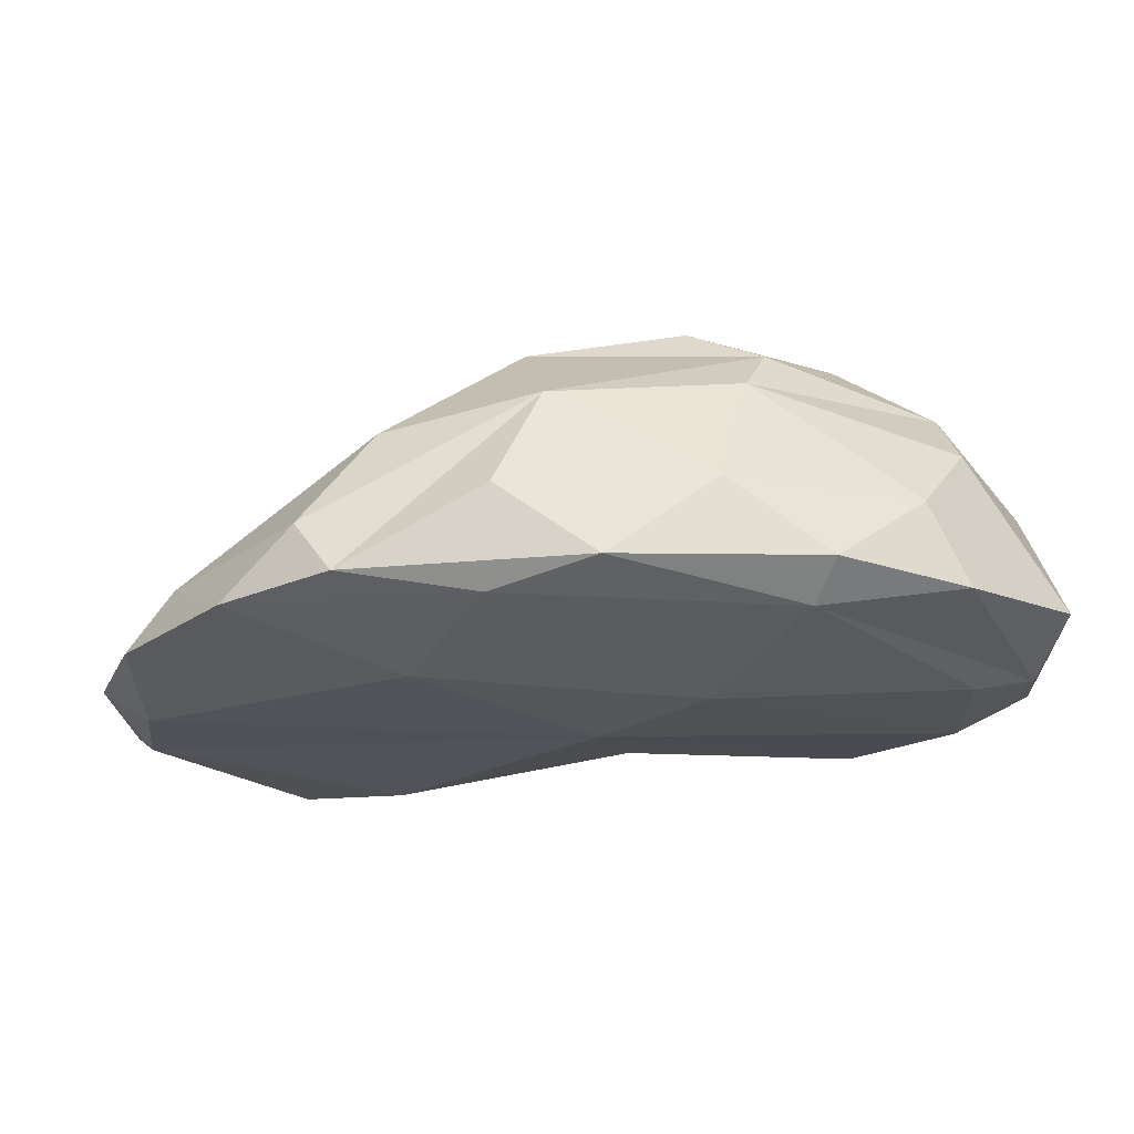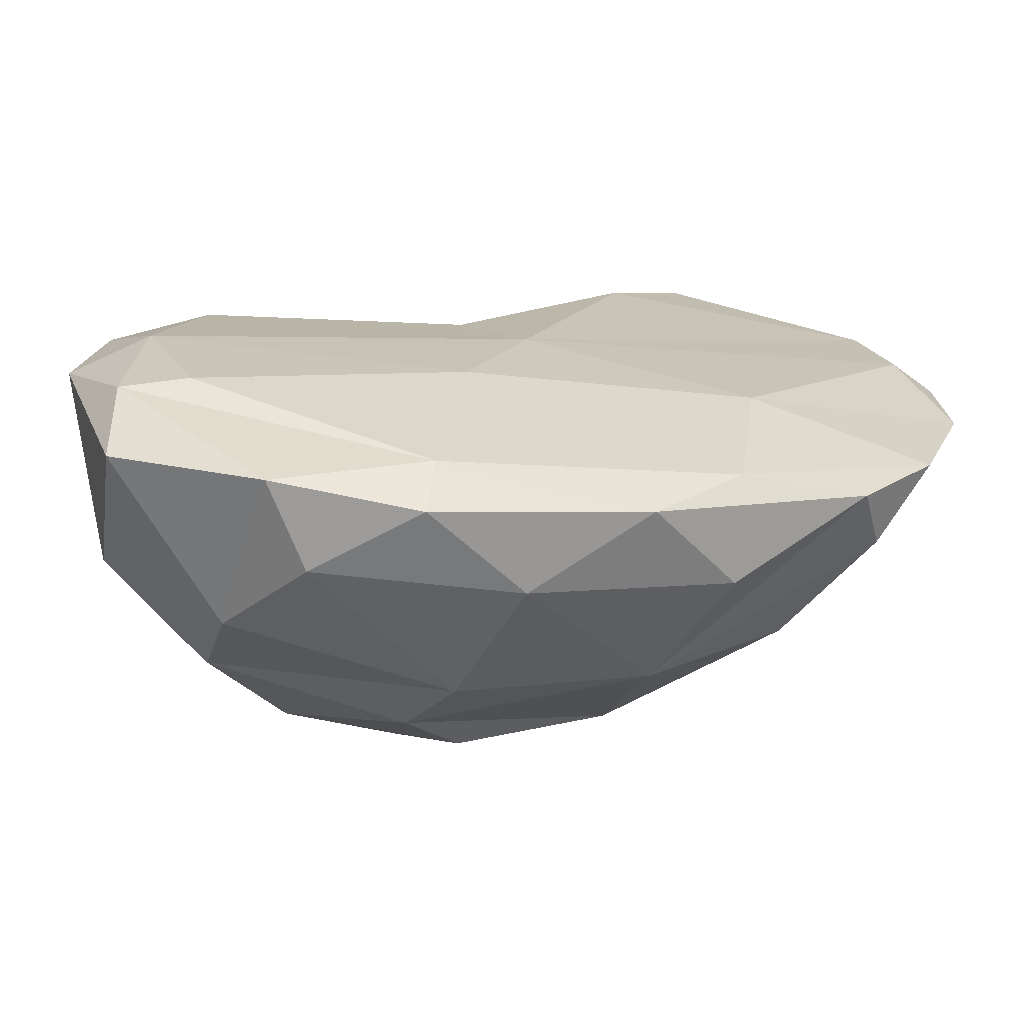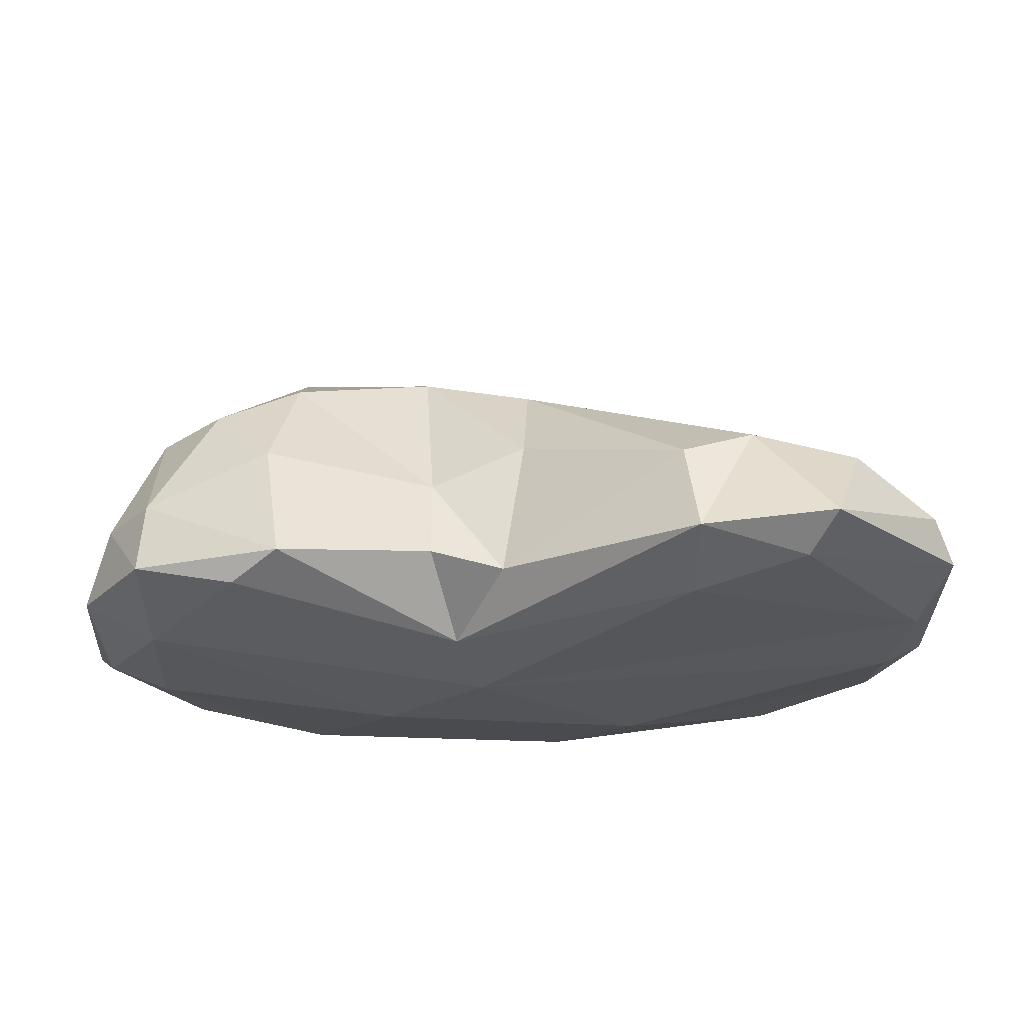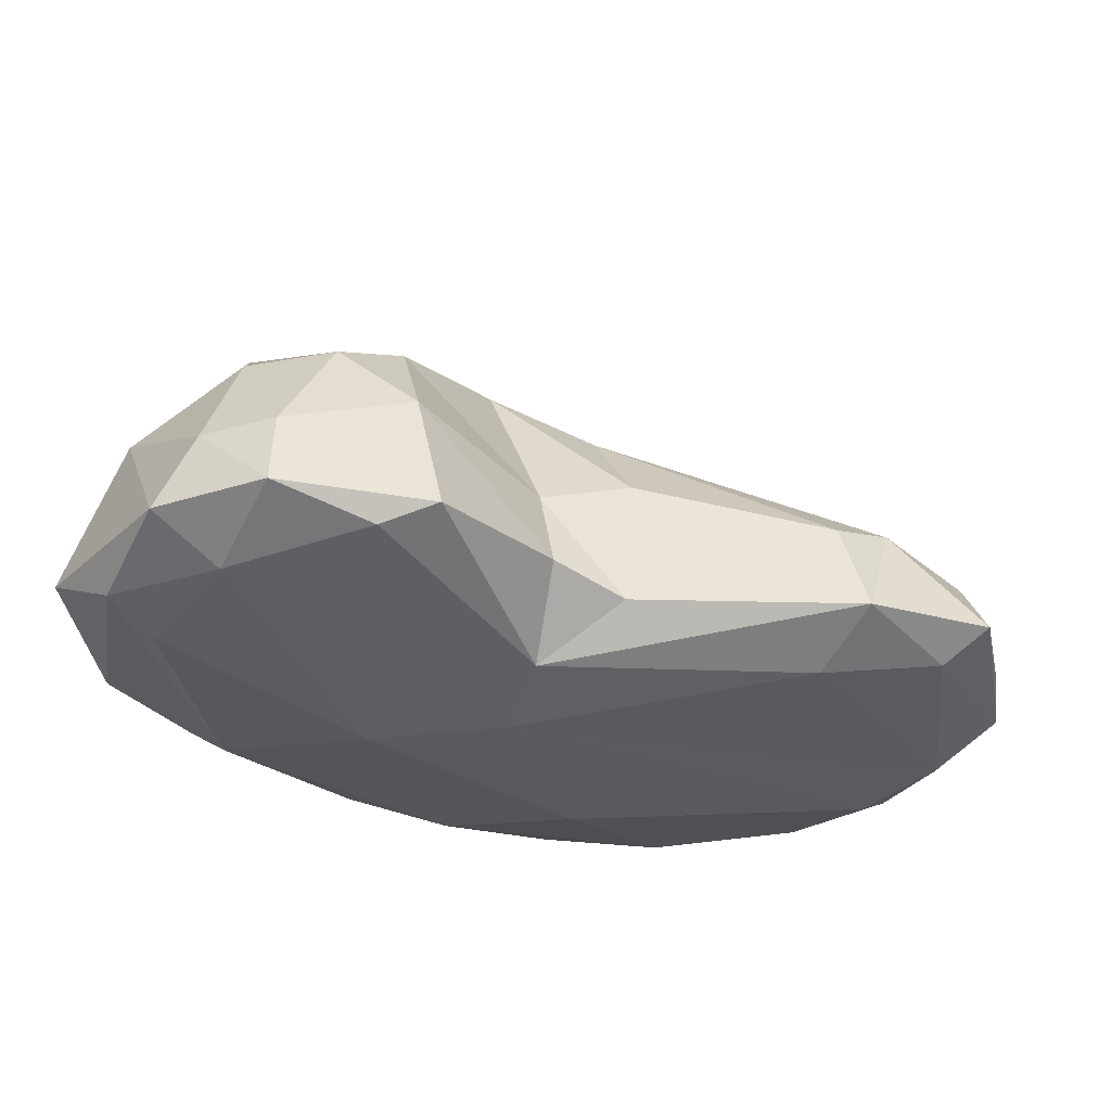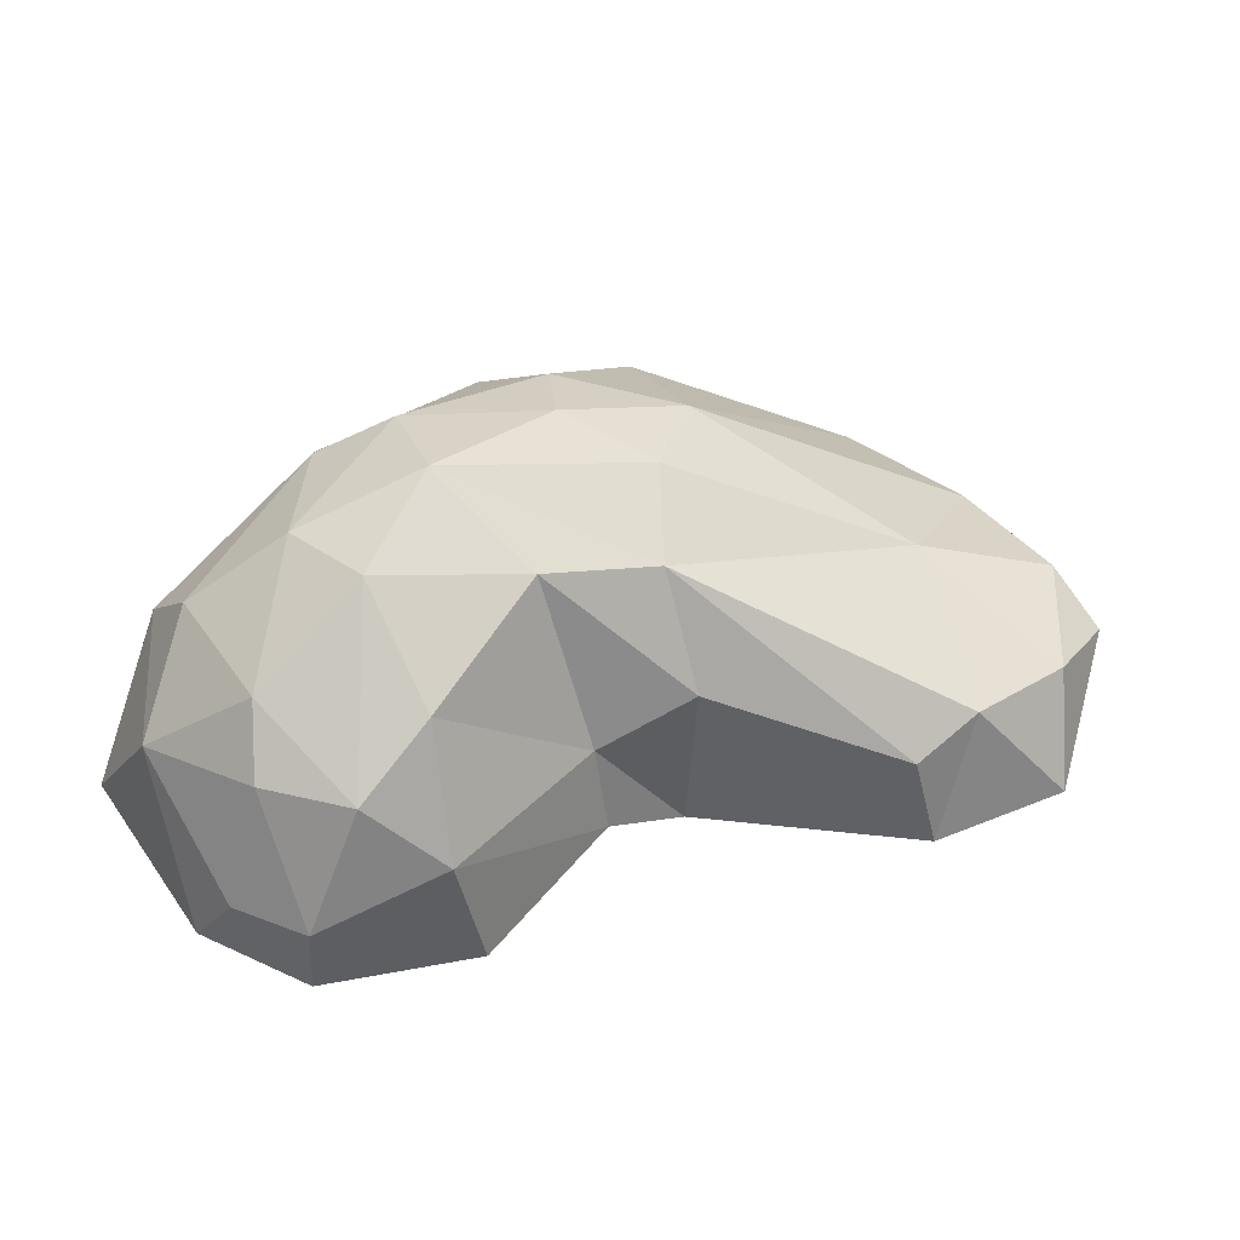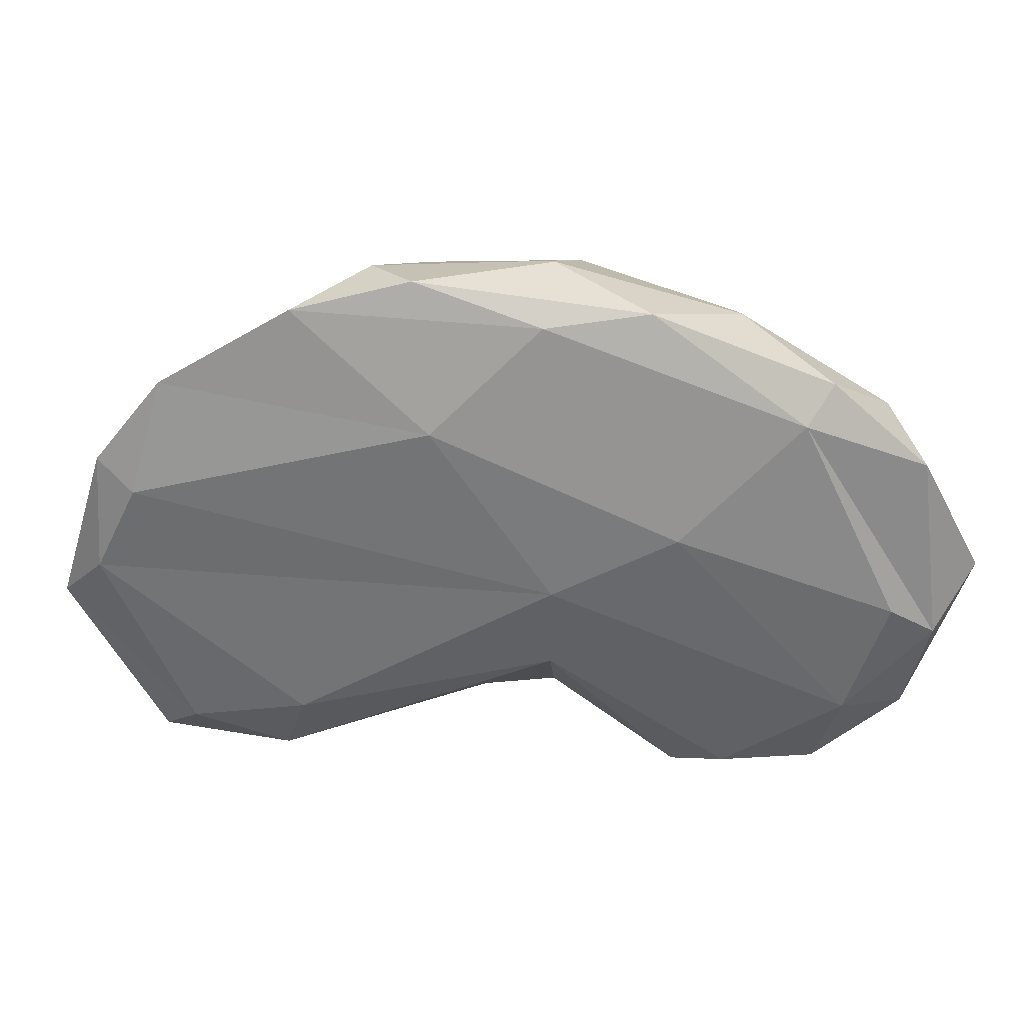
<metadata>
{"format":"obj","ext":"obj","renderer":"f3d","projection":"perspective","resolution":1024,"background":"white","views":[{"elev":-23.5,"azim":157.9,"up":"+Y"},{"elev":-69.9,"azim":-8.2,"up":"+Z"},{"elev":-25.4,"azim":-24.9,"up":"+Y"},{"elev":-33.3,"azim":-56.9,"up":"+Y"},{"elev":50.2,"azim":-53.6,"up":"+Y"},{"elev":-56.3,"azim":139.8,"up":"+Y"}]}
</metadata>
<code>
v 50.85 34.43 -35.03
v 60.52 3.554 -41.93
v -13.66 -7.171 -35.3
v -40.28 64.69 -23.64
v -71.63 -2.561 -24.52
v 70.04 -1.042 48.23
v 84.12 2.702 29.48
v -58.28 5.121 14.1
v 10.41 3.074 63.65
v 31.98 -1.004 67.65
v 33.05 4.797 77.61
v 44.76 22.58 67.88
v -24 26.68 12.12
v 75.57 16.22 28.28
v -63.6 51.21 -29.51
v -38.1 60.89 -42.58
v -16.09 52.8 -57.06
v -49.73 33.41 -68.26
v -36.24 18.41 -76.88
v -44.82 3.442 -76.58
v 0.7926 18.8 -72.51
v 37.48 17.64 -57.53
v 39.72 -5.729 -21.92
v 75.2 -2.258 28.5
v 84.99 2.239 6.892
v 67.18 19.98 52.96
v -84.99 4.948 -30.24
v -79.77 18.87 -6.869
v -73.32 32.65 -49.04
v -83.24 18.64 -21.86
v -13.3 4.981 24.49
v -26.05 9.708 16.6
v 17.02 -3.926 48.78
v 24.06 26.1 62.03
v 10.56 21.75 57.86
v -7.983 34.17 23.12
v -0.9481 53.8 10.3
v -19.33 59.48 -3.178
v -49.05 51.05 -2.884
v -66.13 41.91 -5.313
v 44.83 34.14 35
v 14.2 59.27 -1.884
v 8.984 65.5 -20.49
v 34.3 52.44 -9.552
v 21.35 57.84 -31.9
v -5.84 61.16 -45.26
v -17.35 69.2 -27.75
v -52.53 46.58 -56.06
v -8.444 42.08 -64.46
v 26.22 39.07 -53.29
v 65.46 14.42 -35.02
v -17.95 4.83 -77.61
v 20.7 3.321 -66.47
v 36.15 -0.5327 -51.99
v -17.56 -1.287 -69.1
v -61.22 -3.444 -49.2
v -2.754 -7.352 -9.203
v -64.18 0.4453 4.594
v -15.17 -4.304 5.495
v 69.93 5.958 62.63
v 75.1 2.309 -22.42
v 78.02 13.31 0.1106
v 63.83 13.53 66.01
v -73.45 -0.2865 -50.04
v -72.42 7.198 -65.04
v -81.12 4.812 -6.699
v -59.42 28.67 8.836
v -72.64 41.42 -22.4
f 59 33 9
f 59 9 31
f 59 31 32
f 9 33 10
f 33 6 10
f 10 6 60
f 10 60 11
f 9 10 11
f 11 34 9
f 9 34 35
f 11 60 63
f 11 12 34
f 11 63 12
f 63 26 12
f 35 34 37
f 32 31 13
f 31 9 35
f 36 31 35
f 36 35 37
f 13 31 36
f 13 36 38
f 36 37 38
f 37 42 47
f 38 47 4
f 38 37 47
f 39 4 40
f 39 38 4
f 34 12 41
f 34 41 37
f 12 26 41
f 26 14 41
f 37 41 42
f 47 42 43
f 42 44 43
f 43 44 45
f 43 45 46
f 42 41 44
f 41 14 44
f 44 14 62
f 62 1 44
f 44 1 45
f 46 45 17
f 40 4 15
f 15 4 16
f 47 43 46
f 4 47 16
f 16 47 46
f 16 46 17
f 48 16 17
f 15 16 48
f 48 18 29
f 48 17 49
f 48 49 18
f 49 21 19
f 18 49 19
f 21 52 19
f 19 52 20
f 29 18 65
f 18 19 20
f 18 20 65
f 17 50 49
f 17 45 50
f 50 22 21
f 49 50 21
f 45 1 50
f 50 1 51
f 50 51 2
f 50 2 22
f 22 2 53
f 21 22 53
f 21 53 52
f 52 53 55
f 53 2 54
f 53 54 55
f 55 54 3
f 65 20 64
f 20 52 55
f 64 20 55
f 64 55 56
f 55 3 56
f 56 3 5
f 3 54 23
f 3 23 57
f 57 23 24
f 57 24 6
f 57 6 33
f 58 5 57
f 5 3 57
f 57 33 59
f 58 57 59
f 6 24 7
f 6 7 60
f 23 61 25
f 24 23 25
f 24 25 7
f 23 54 61
f 61 54 2
f 25 61 62
f 61 2 51
f 61 51 62
f 62 51 1
f 60 7 26
f 63 60 26
f 7 25 62
f 7 62 14
f 7 14 26
f 56 5 64
f 64 5 27
f 5 66 27
f 65 64 27
f 5 58 66
f 58 59 8
f 8 59 32
f 66 58 8
f 66 8 28
f 8 67 28
f 8 32 67
f 67 32 13
f 67 13 39
f 39 13 38
f 28 67 40
f 40 67 39
f 65 27 29
f 29 27 30
f 27 66 30
f 30 66 28
f 30 68 29
f 30 28 68
f 28 40 68
f 68 40 15
f 29 68 15
f 29 15 48

</code>
